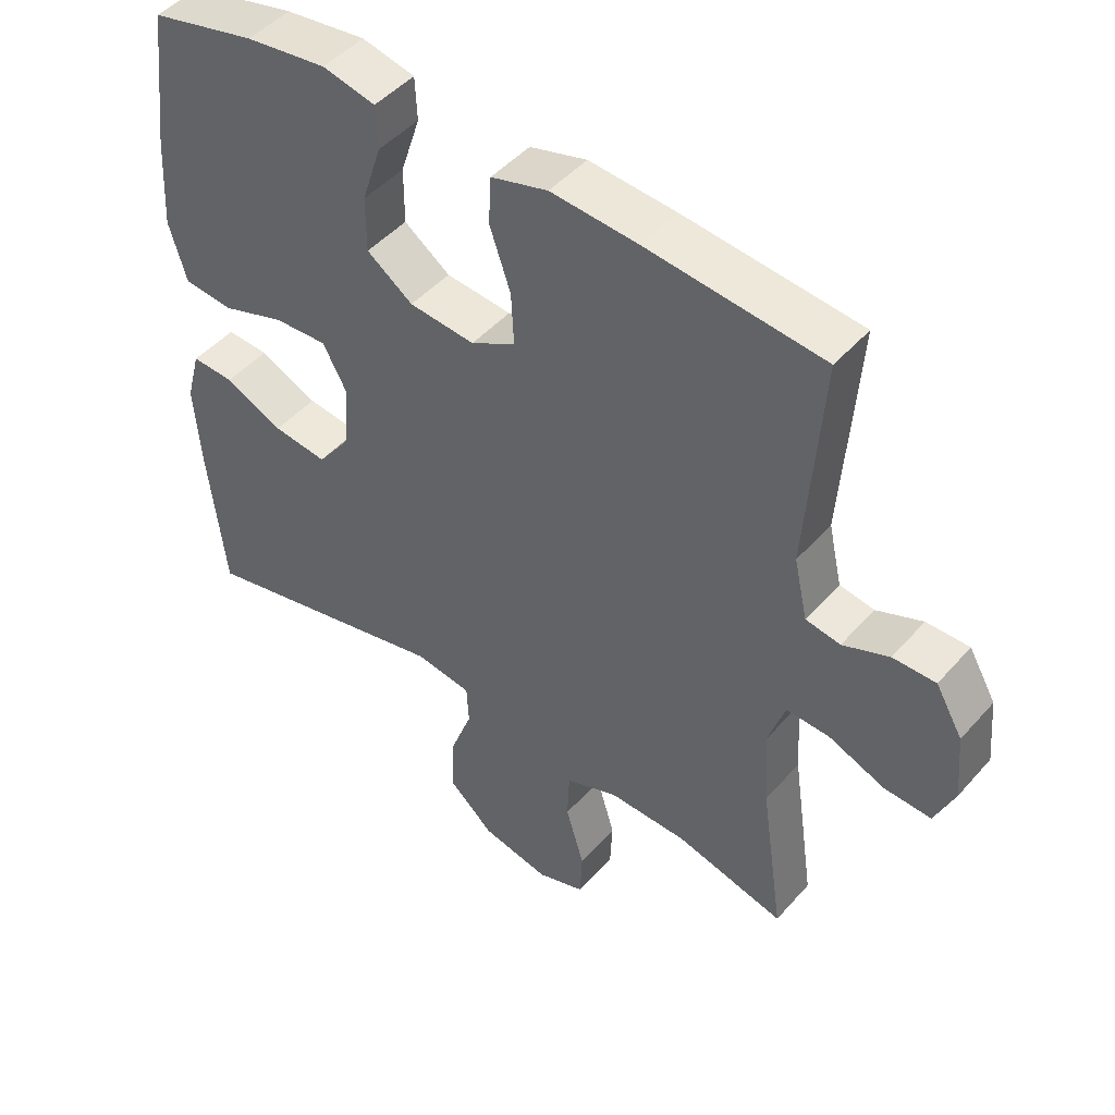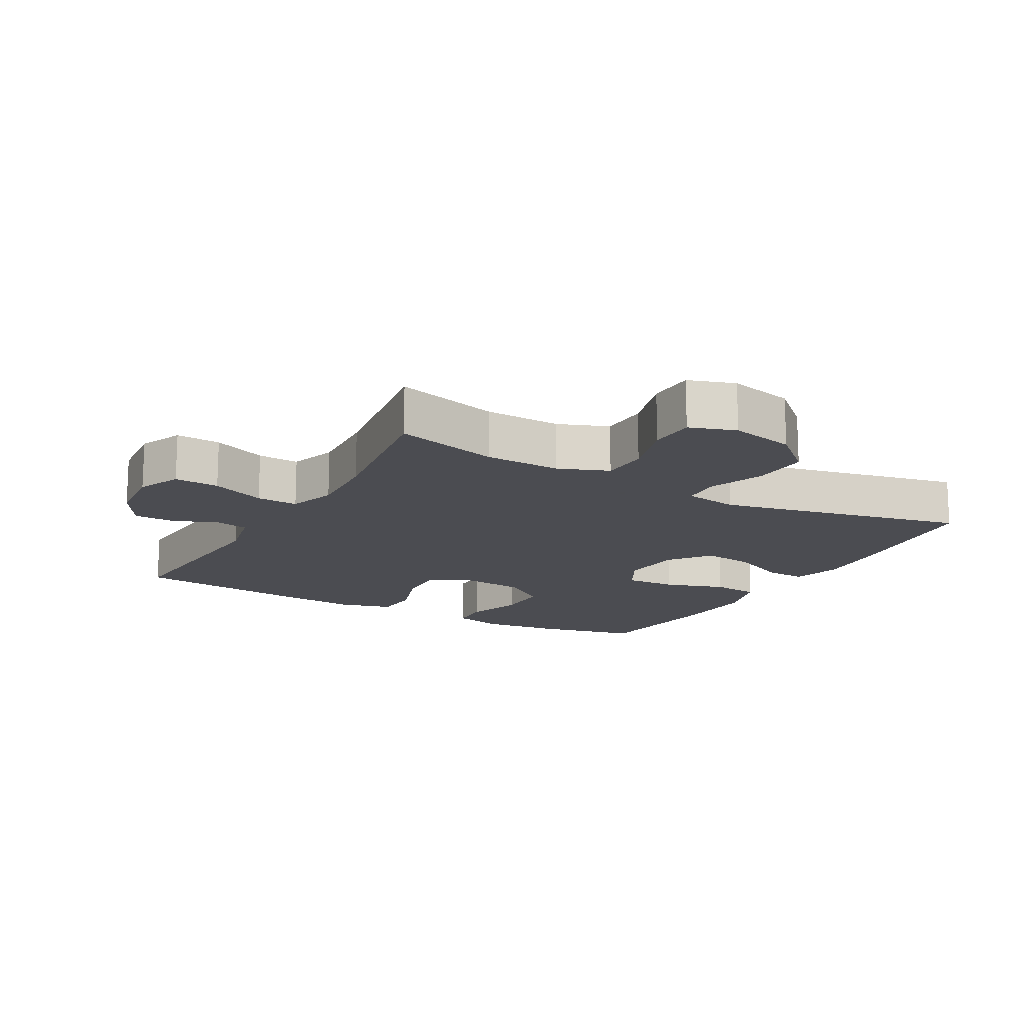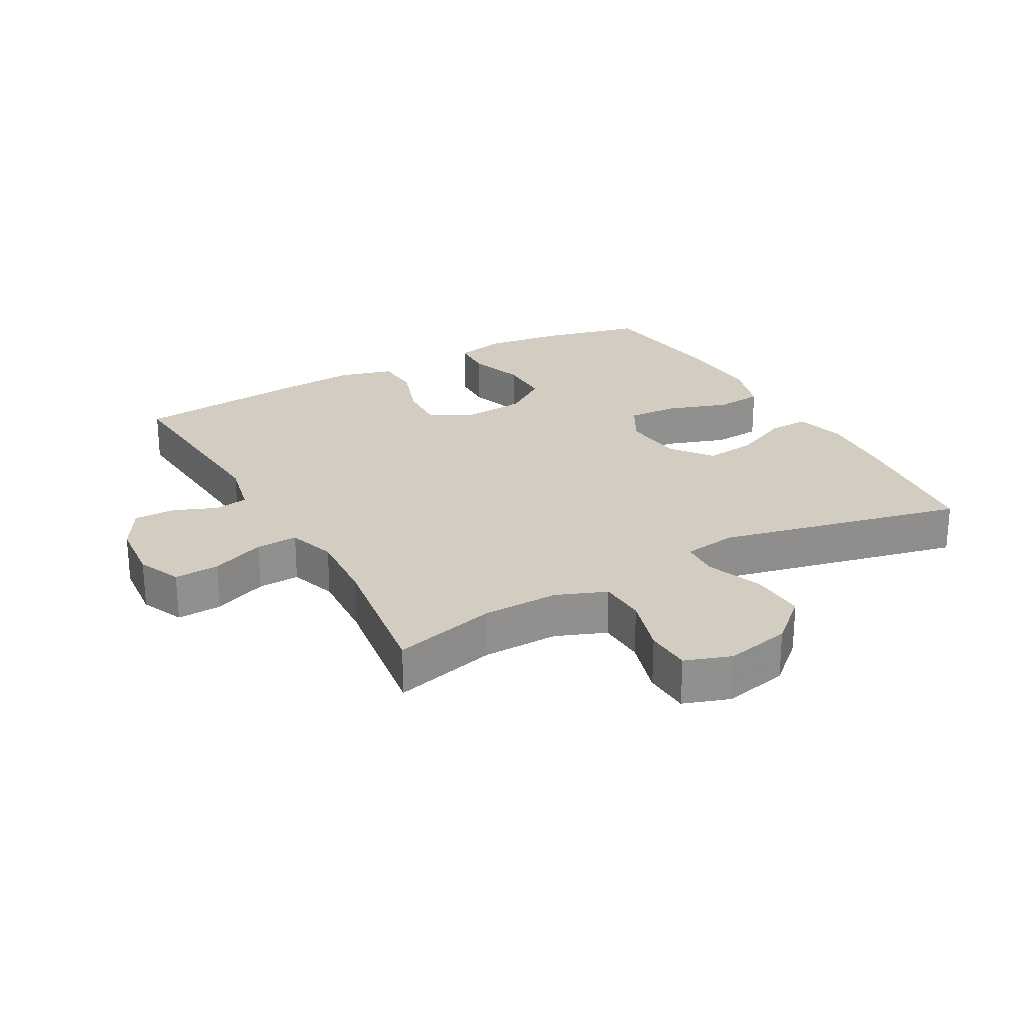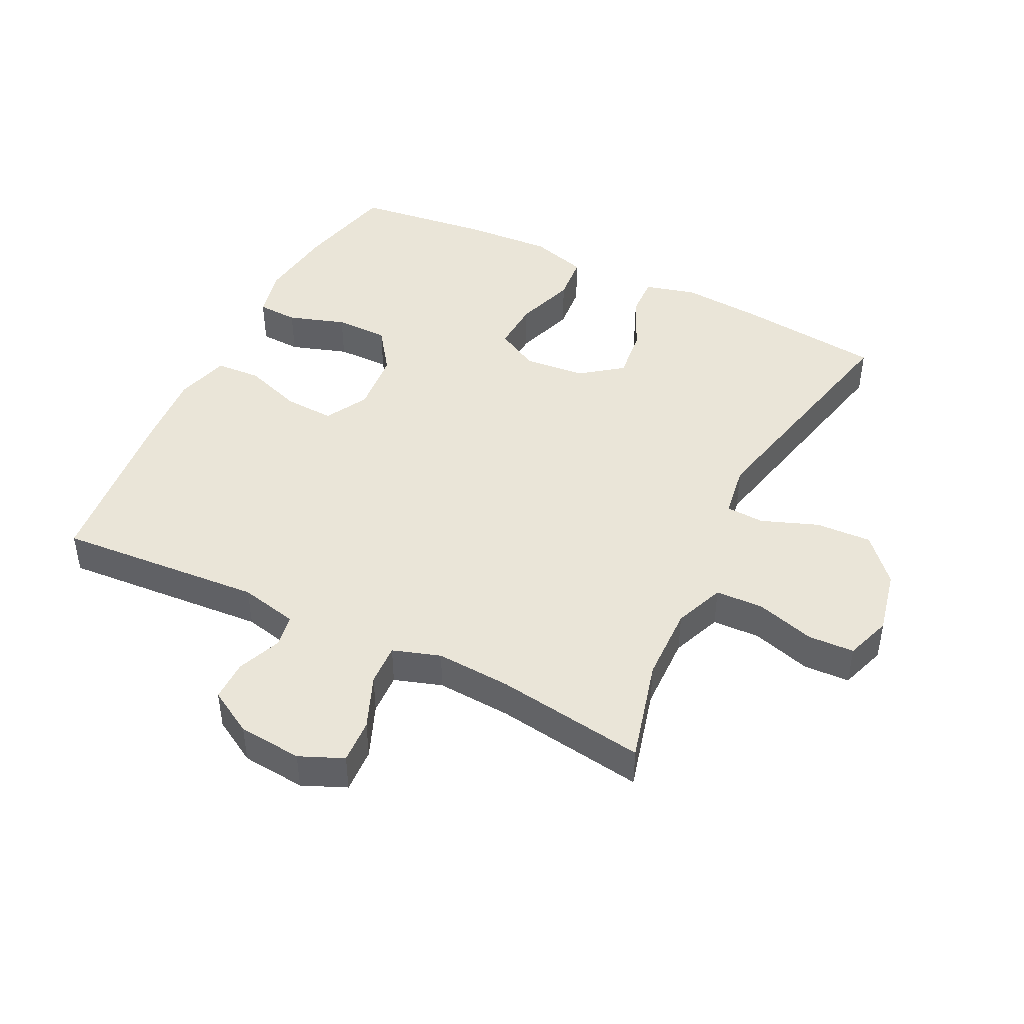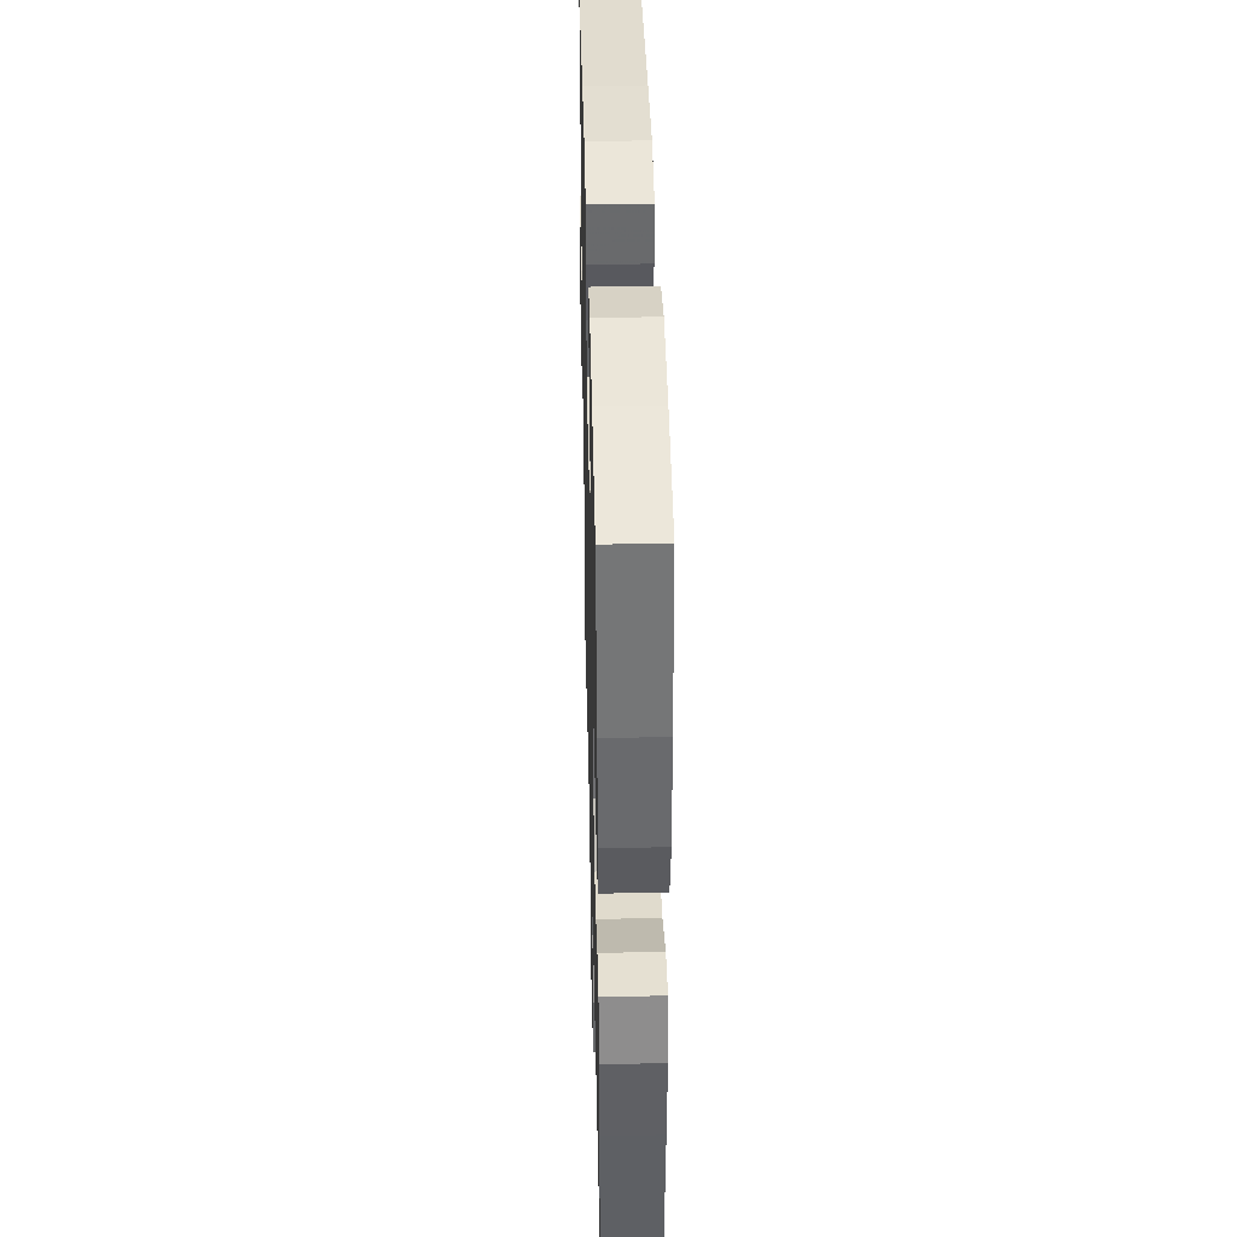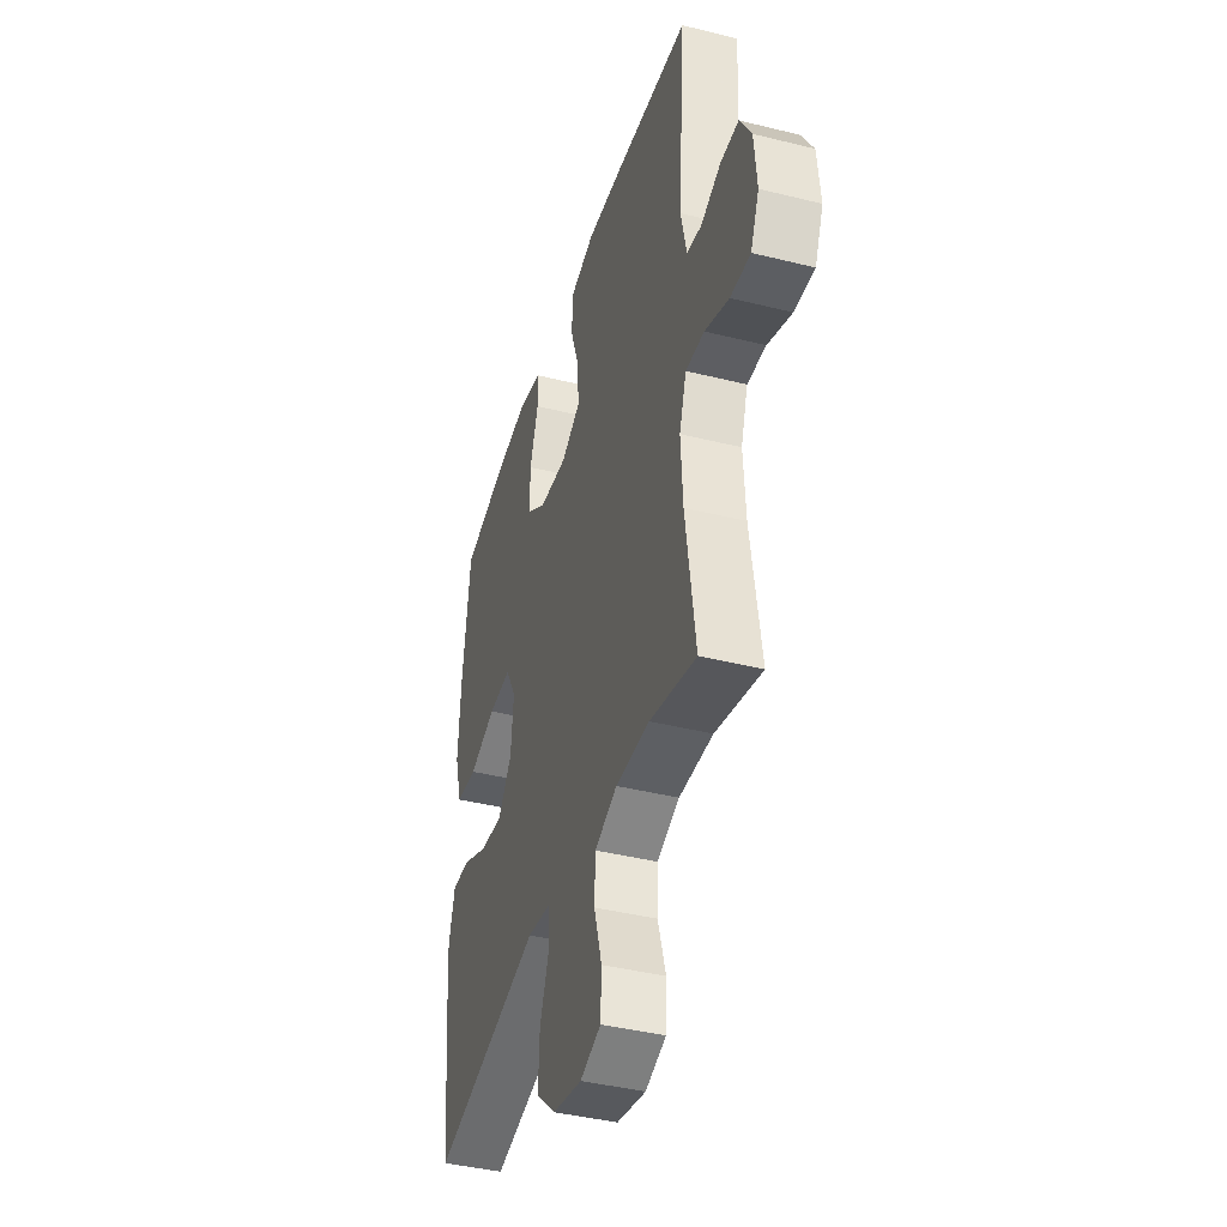
<metadata>
{"format":"obj","ext":"obj","renderer":"f3d","projection":"perspective","resolution":1024,"background":"white","views":[{"elev":46.8,"azim":38.8,"up":"+Z"},{"elev":-15.3,"azim":150.6,"up":"+Y"},{"elev":24.7,"azim":151.0,"up":"+Y"},{"elev":44.8,"azim":116.4,"up":"+Y"},{"elev":40.5,"azim":-91.4,"up":"+Z"},{"elev":-41.3,"azim":73.2,"up":"+Z"}]}
</metadata>
<code>
v -0.5 0.07 0.5
v -0.344 0.07 0.536
v -0.224 0.07 0.551
v -0.146 0.07 0.533
v -0.143 0.07 0.47
v -0.172 0.07 0.382
v -0.172 0.07 0.3
v -0.104 0.07 0.251
v -0.007 0.07 0.242
v 0.059 0.07 0.278
v 0.055 0.07 0.355
v 0.024 0.07 0.445
v 0.028 0.07 0.515
v 0.112 0.07 0.538
v 0.24 0.07 0.528
v 0.5 0.07 0.5
v 0.477 0.07 0.183
v 0.497 0.07 0.094
v 0.548 0.07 0.085
v 0.616 0.07 0.112
v 0.679 0.07 0.112
v 0.719 0.07 0.043
v 0.728 0.07 -0.055
v 0.699 0.07 -0.122
v 0.63 0.07 -0.118
v 0.547 0.07 -0.084
v 0.483 0.07 -0.081
v 0.459 0.07 -0.154
v 0.466 0.07 -0.269
v 0.5 0.07 -0.5
v 0.34 0.07 -0.458
v 0.223 0.07 -0.455
v 0.146 0.07 -0.485
v 0.143 0.07 -0.558
v 0.17 0.07 -0.649
v 0.167 0.07 -0.72
v 0.096 0.07 -0.744
v -0.004 0.07 -0.722
v -0.072 0.07 -0.661
v -0.068 0.07 -0.575
v -0.035 0.07 -0.488
v -0.038 0.07 -0.429
v -0.121 0.07 -0.416
v -0.5 0.07 -0.5
v -0.525 0.07 -0.276
v -0.534 0.07 -0.153
v -0.513 0.07 -0.075
v -0.45 0.07 -0.078
v -0.364 0.07 -0.118
v -0.284 0.07 -0.128
v -0.236 0.07 -0.065
v -0.227 0.07 0.03
v -0.263 0.07 0.096
v -0.342 0.07 0.092
v -0.435 0.07 0.061
v -0.508 0.07 0.068
v -0.534 0.07 0.156
v -0.526 0.07 0.291
v -0.5 0 0.5
v -0.344 0 0.536
v -0.224 0 0.551
v -0.146 0 0.533
v -0.143 0 0.47
v -0.172 0 0.382
v -0.172 0 0.3
v -0.104 0 0.251
v -0.007 0 0.242
v 0.059 0 0.278
v 0.055 0 0.355
v 0.024 0 0.445
v 0.028 0 0.515
v 0.112 0 0.538
v 0.24 0 0.528
v 0.5 0 0.5
v 0.477 0 0.183
v 0.497 0 0.094
v 0.548 0 0.085
v 0.616 0 0.112
v 0.679 0 0.112
v 0.719 0 0.043
v 0.728 0 -0.055
v 0.699 0 -0.122
v 0.63 0 -0.118
v 0.547 0 -0.084
v 0.483 0 -0.081
v 0.459 0 -0.154
v 0.466 0 -0.269
v 0.5 0 -0.5
v 0.34 0 -0.458
v 0.223 0 -0.455
v 0.146 0 -0.485
v 0.143 0 -0.558
v 0.17 0 -0.649
v 0.167 0 -0.72
v 0.096 0 -0.744
v -0.004 0 -0.722
v -0.072 0 -0.661
v -0.068 0 -0.575
v -0.035 0 -0.488
v -0.038 0 -0.429
v -0.121 0 -0.416
v -0.5 0 -0.5
v -0.525 0 -0.276
v -0.534 0 -0.153
v -0.513 0 -0.075
v -0.45 0 -0.078
v -0.364 0 -0.118
v -0.284 0 -0.128
v -0.236 0 -0.065
v -0.227 0 0.03
v -0.263 0 0.096
v -0.342 0 0.092
v -0.435 0 0.061
v -0.508 0 0.068
v -0.534 0 0.156
v -0.526 0 0.291
f 4 5 6
f 3 4 6
f 2 3 6
f 1 2 6
f 58 1 6
f 57 58 6
f 56 57 6
f 55 56 6
f 54 55 6
f 53 54 6 7
f 52 53 7 8
f 51 52 8 9
f 47 48 49
f 46 47 49
f 45 46 49
f 44 45 49
f 43 44 49
f 42 43 49 50
f 39 40 41
f 38 39 41
f 37 38 41
f 36 37 41
f 35 36 41
f 34 35 41
f 33 34 41 42
f 42 50 51
f 33 42 51
f 32 33 51
f 29 30 31
f 51 9 10
f 32 51 10
f 31 32 10
f 29 31 10
f 28 29 10
f 24 25 26
f 23 24 26
f 22 23 26
f 21 22 26
f 20 21 26
f 19 20 26
f 18 19 26 27
f 15 16 17
f 14 15 17
f 13 14 17
f 12 13 17
f 11 12 17
f 18 27 28
f 17 18 28
f 11 17 28
f 10 11 28
f 64 63 62
f 64 62 61
f 64 61 60
f 64 60 59
f 64 59 116
f 64 116 115
f 64 115 114
f 64 114 113
f 64 113 112
f 65 64 112 111
f 66 65 111 110
f 67 66 110 109
f 107 106 105
f 107 105 104
f 107 104 103
f 107 103 102
f 107 102 101
f 108 107 101 100
f 99 98 97
f 99 97 96
f 99 96 95
f 99 95 94
f 99 94 93
f 99 93 92
f 100 99 92 91
f 109 108 100
f 109 100 91
f 109 91 90
f 89 88 87
f 68 67 109
f 68 109 90
f 68 90 89
f 68 89 87
f 68 87 86
f 84 83 82
f 84 82 81
f 84 81 80
f 84 80 79
f 84 79 78
f 84 78 77
f 85 84 77 76
f 75 74 73
f 75 73 72
f 75 72 71
f 75 71 70
f 75 70 69
f 86 85 76
f 86 76 75
f 86 75 69
f 86 69 68
f 1 59 60 2
f 2 60 61 3
f 3 61 62 4
f 4 62 63 5
f 5 63 64 6
f 6 64 65 7
f 7 65 66 8
f 8 66 67 9
f 9 67 68 10
f 10 68 69 11
f 11 69 70 12
f 12 70 71 13
f 13 71 72 14
f 14 72 73 15
f 15 73 74 16
f 16 74 75 17
f 17 75 76 18
f 18 76 77 19
f 19 77 78 20
f 20 78 79 21
f 21 79 80 22
f 22 80 81 23
f 23 81 82 24
f 24 82 83 25
f 25 83 84 26
f 26 84 85 27
f 27 85 86 28
f 28 86 87 29
f 29 87 88 30
f 30 88 89 31
f 31 89 90 32
f 32 90 91 33
f 33 91 92 34
f 34 92 93 35
f 35 93 94 36
f 36 94 95 37
f 37 95 96 38
f 38 96 97 39
f 39 97 98 40
f 40 98 99 41
f 41 99 100 42
f 42 100 101 43
f 43 101 102 44
f 44 102 103 45
f 45 103 104 46
f 46 104 105 47
f 47 105 106 48
f 48 106 107 49
f 49 107 108 50
f 50 108 109 51
f 51 109 110 52
f 52 110 111 53
f 53 111 112 54
f 54 112 113 55
f 55 113 114 56
f 56 114 115 57
f 57 115 116 58
f 58 116 59 1

</code>
